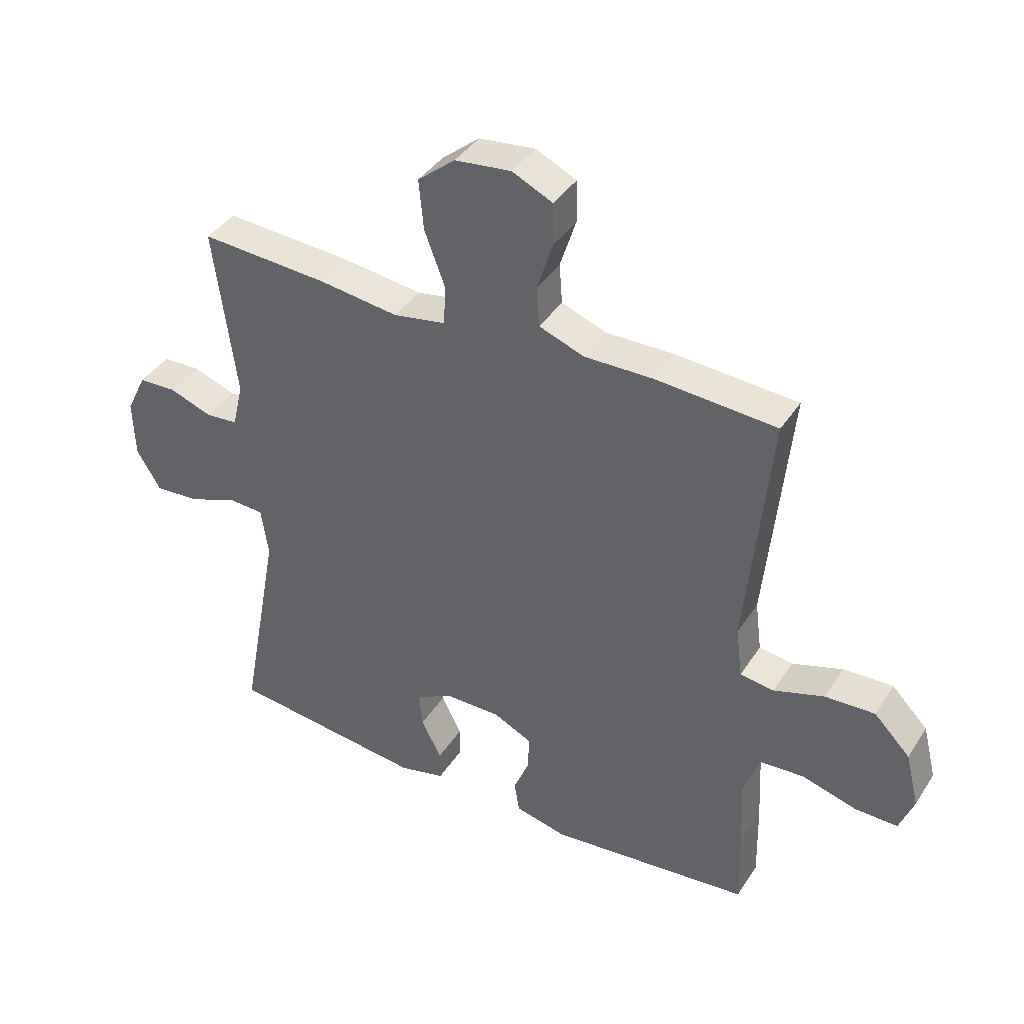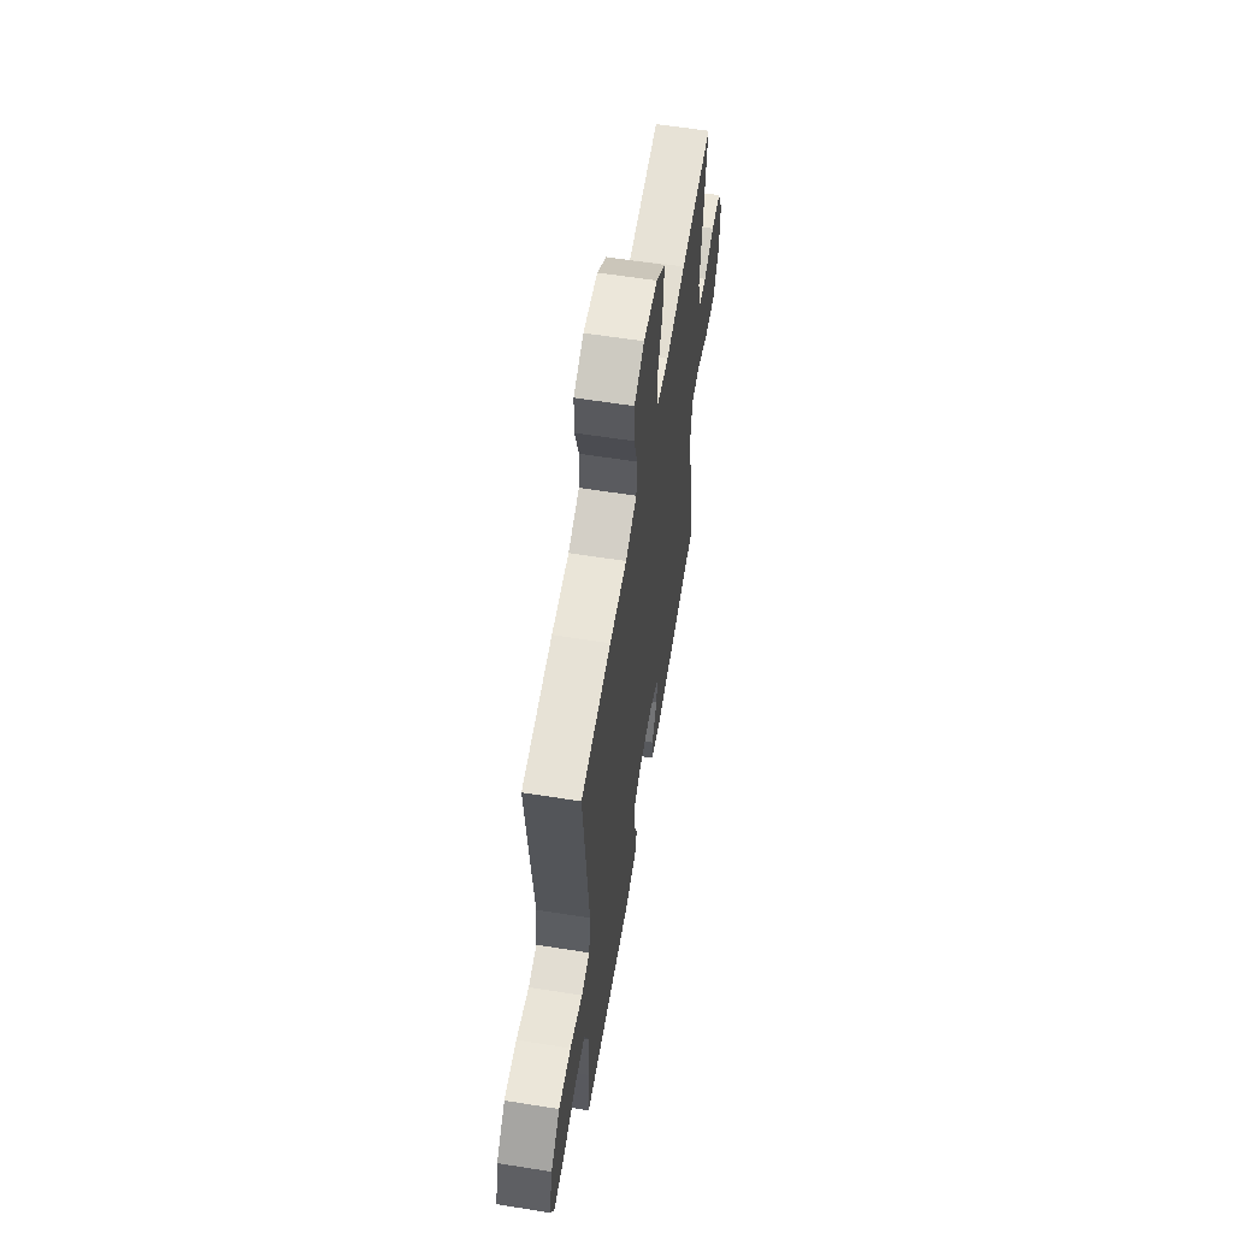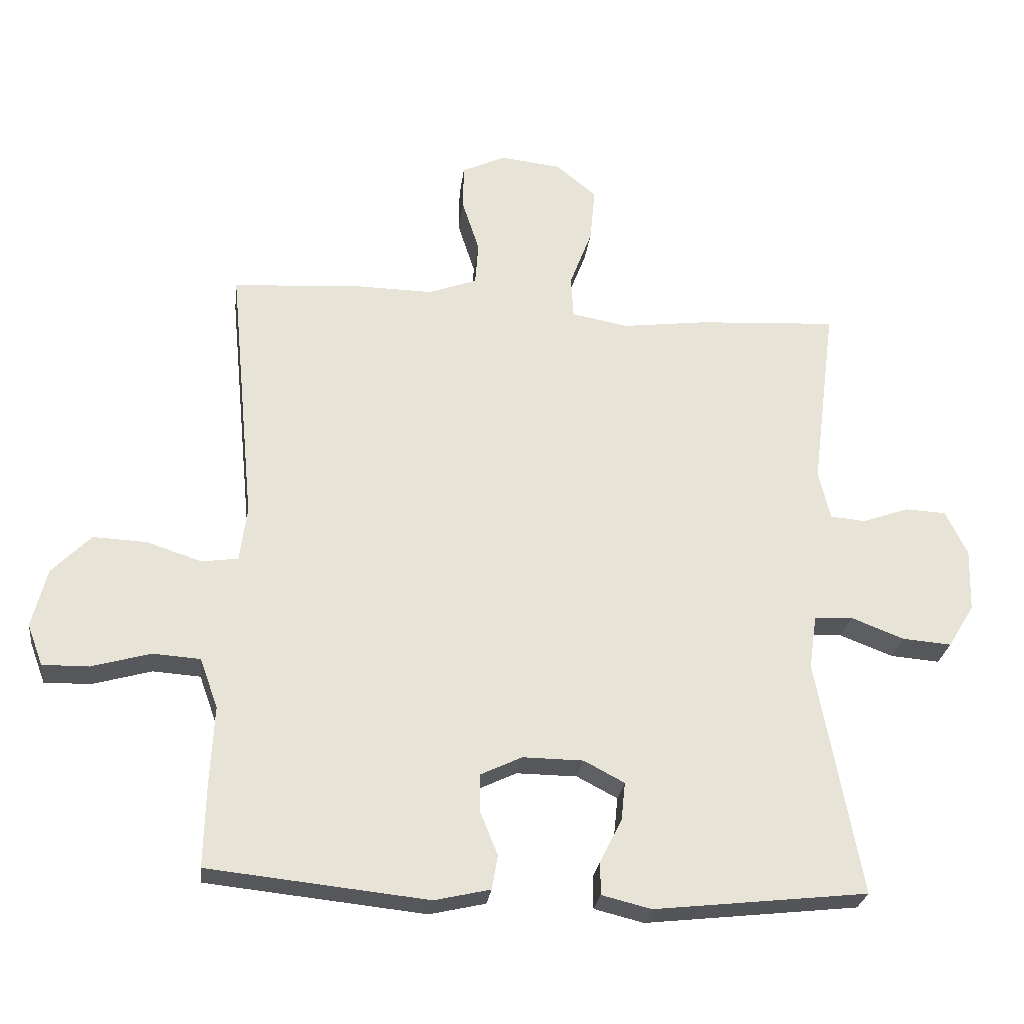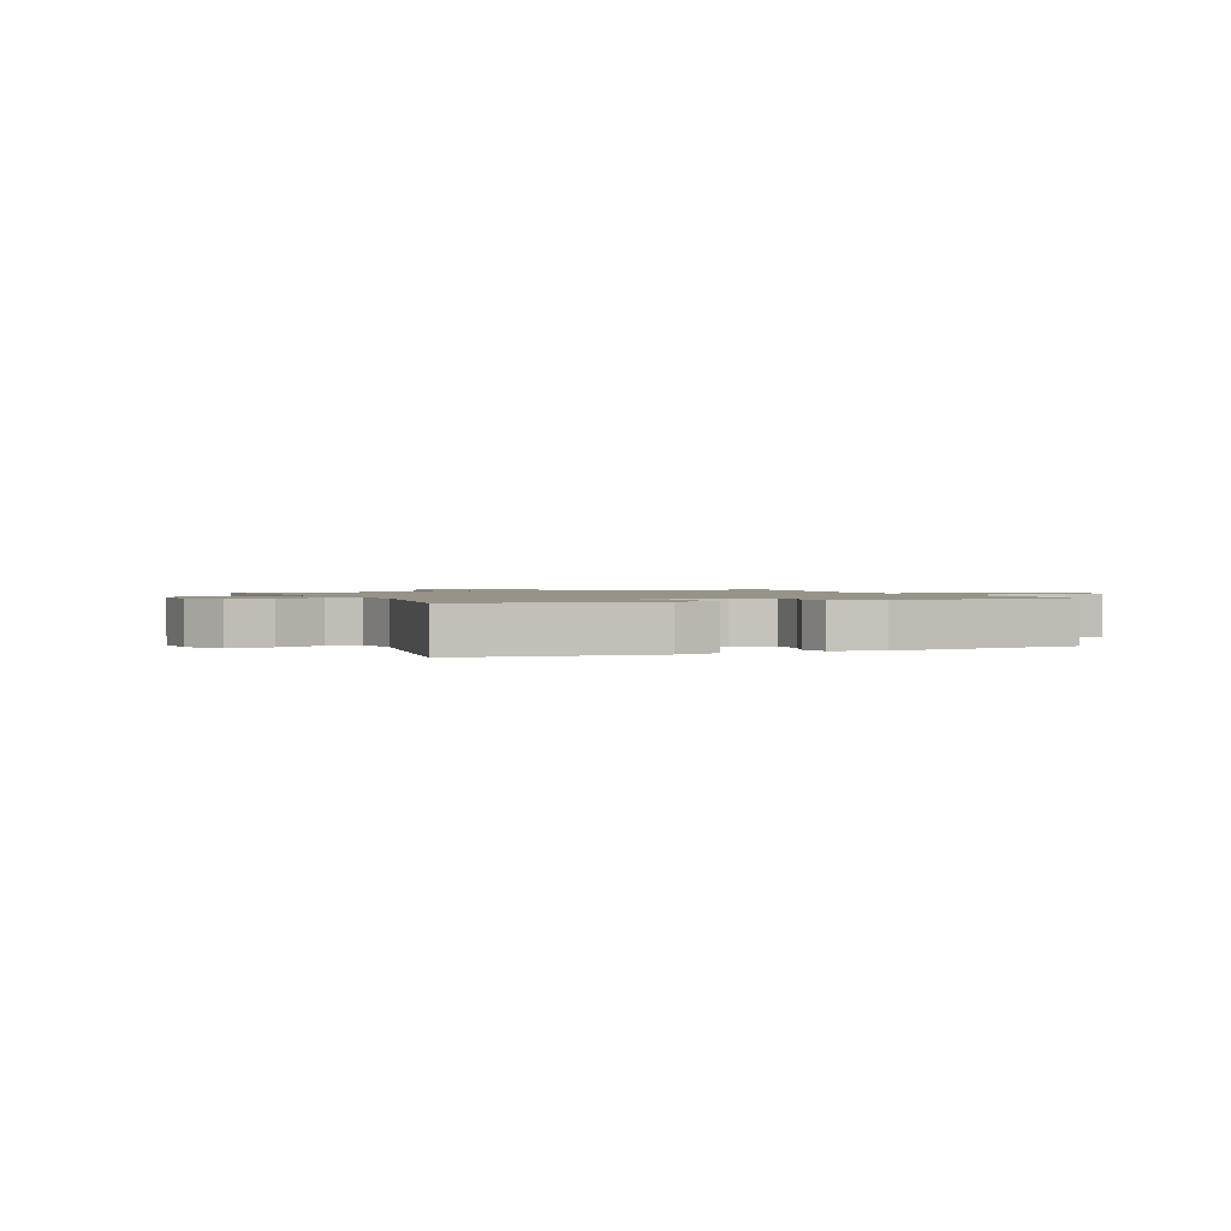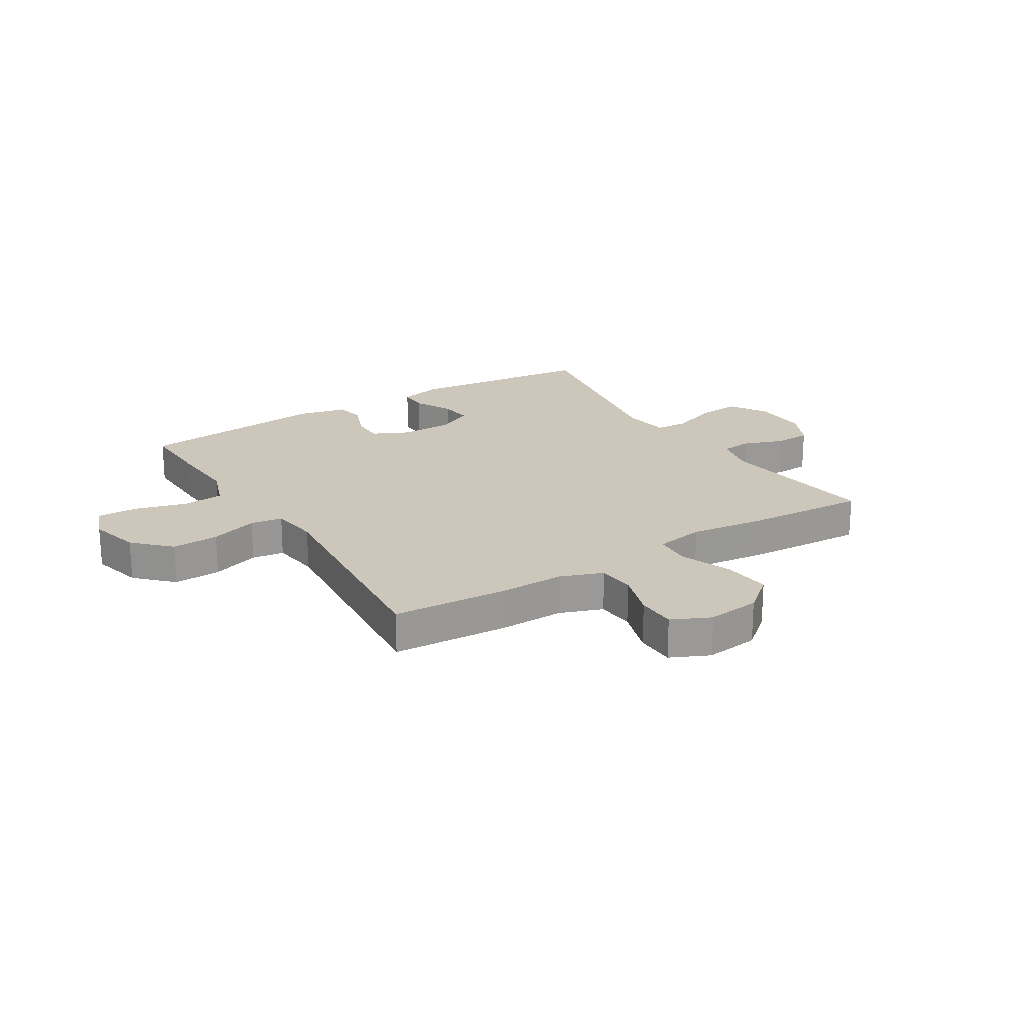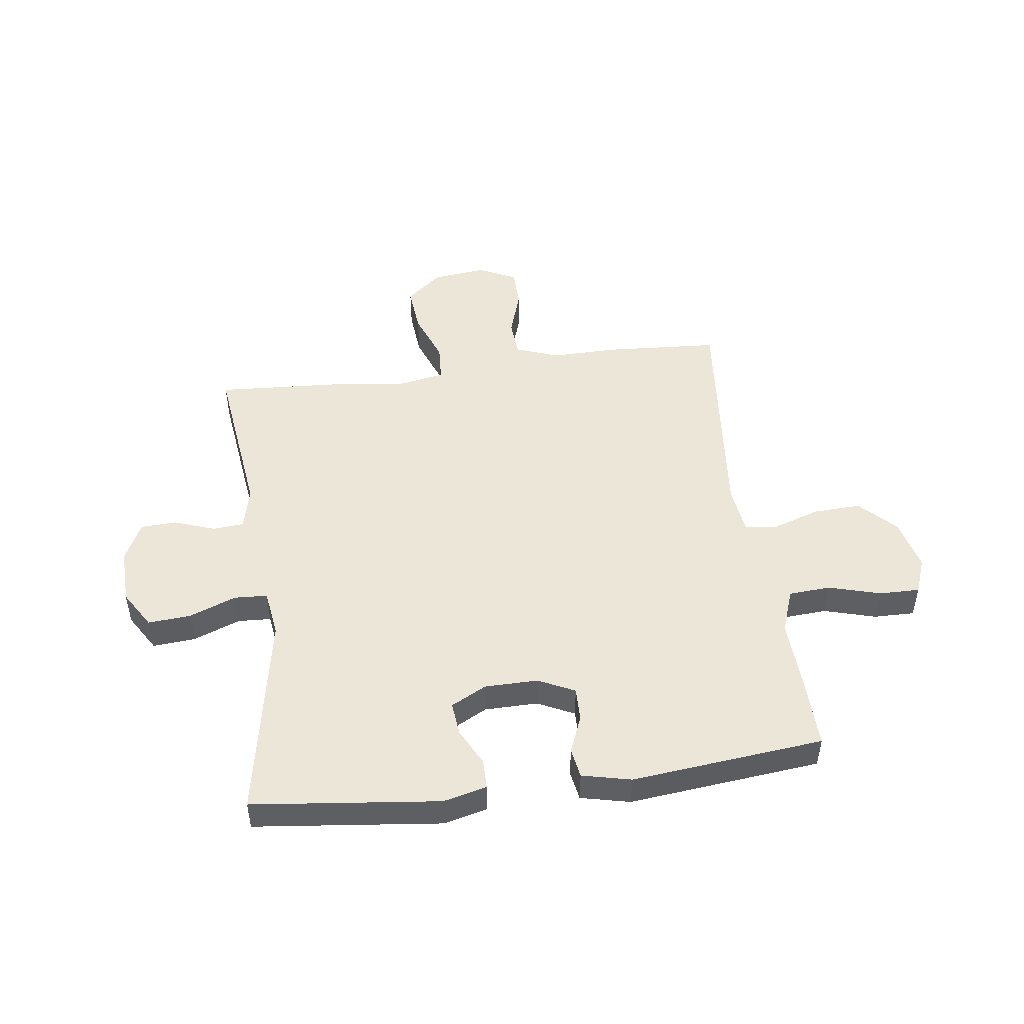
<metadata>
{"format":"obj","ext":"obj","renderer":"f3d","projection":"perspective","resolution":1024,"background":"white","views":[{"elev":39.8,"azim":-150.1,"up":"+Z"},{"elev":59.8,"azim":-80.7,"up":"+Z"},{"elev":-26.6,"azim":-7.1,"up":"+Z"},{"elev":1.4,"azim":156.3,"up":"+Y"},{"elev":21.3,"azim":-32.0,"up":"+Y"},{"elev":48.8,"azim":172.5,"up":"+Y"}]}
</metadata>
<code>
v -0.5 0.07 -0.5
v -0.497 0.07 -0.367
v -0.491 0.07 -0.248
v -0.519 0.07 -0.17
v -0.593 0.07 -0.165
v -0.685 0.07 -0.191
v -0.757 0.07 -0.192
v -0.781 0.07 -0.128
v -0.758 0.07 -0.036
v -0.697 0.07 0.026
v -0.613 0.07 0.022
v -0.528 0.07 -0.006
v -0.471 0.07 0.002
v -0.46 0.07 0.088
v -0.5 0.07 0.5
v -0.296 0.07 0.513
v -0.18 0.07 0.511
v -0.104 0.07 0.539
v -0.099 0.07 0.606
v -0.126 0.07 0.69
v -0.125 0.07 0.76
v -0.057 0.07 0.792
v 0.038 0.07 0.781
v 0.101 0.07 0.729
v 0.093 0.07 0.644
v 0.058 0.07 0.552
v 0.062 0.07 0.486
v 0.15 0.07 0.47
v 0.284 0.07 0.487
v 0.5 0.07 0.5
v 0.463 0.07 0.211
v 0.481 0.07 0.134
v 0.536 0.07 0.129
v 0.608 0.07 0.155
v 0.672 0.07 0.152
v 0.706 0.07 0.082
v 0.703 0.07 -0.016
v 0.662 0.07 -0.083
v 0.586 0.07 -0.077
v 0.503 0.07 -0.045
v 0.444 0.07 -0.048
v 0.432 0.07 -0.132
v 0.5 0.07 -0.5
v 0.168 0.07 -0.537
v 0.091 0.07 -0.518
v 0.091 0.07 -0.466
v 0.125 0.07 -0.399
v 0.131 0.07 -0.34
v 0.068 0.07 -0.307
v -0.026 0.07 -0.306
v -0.091 0.07 -0.337
v -0.09 0.07 -0.396
v -0.063 0.07 -0.463
v -0.072 0.07 -0.516
v -0.159 0.07 -0.536
v -0.5 0 -0.5
v -0.497 0 -0.367
v -0.491 0 -0.248
v -0.519 0 -0.17
v -0.593 0 -0.165
v -0.685 0 -0.191
v -0.757 0 -0.192
v -0.781 0 -0.128
v -0.758 0 -0.036
v -0.697 0 0.026
v -0.613 0 0.022
v -0.528 0 -0.006
v -0.471 0 0.002
v -0.46 0 0.088
v -0.5 0 0.5
v -0.296 0 0.513
v -0.18 0 0.511
v -0.104 0 0.539
v -0.099 0 0.606
v -0.126 0 0.69
v -0.125 0 0.76
v -0.057 0 0.792
v 0.038 0 0.781
v 0.101 0 0.729
v 0.093 0 0.644
v 0.058 0 0.552
v 0.062 0 0.486
v 0.15 0 0.47
v 0.284 0 0.487
v 0.5 0 0.5
v 0.463 0 0.211
v 0.481 0 0.134
v 0.536 0 0.129
v 0.608 0 0.155
v 0.672 0 0.152
v 0.706 0 0.082
v 0.703 0 -0.016
v 0.662 0 -0.083
v 0.586 0 -0.077
v 0.503 0 -0.045
v 0.444 0 -0.048
v 0.432 0 -0.132
v 0.5 0 -0.5
v 0.168 0 -0.537
v 0.091 0 -0.518
v 0.091 0 -0.466
v 0.125 0 -0.399
v 0.131 0 -0.34
v 0.068 0 -0.307
v -0.026 0 -0.306
v -0.091 0 -0.337
v -0.09 0 -0.396
v -0.063 0 -0.463
v -0.072 0 -0.516
v -0.159 0 -0.536
f 52 53 54 55
f 51 52 55 1
f 50 51 1 2
f 44 45 46 47
f 42 43 44 47
f 41 42 47 48
f 37 38 39 40
f 37 40 41
f 36 37 41
f 33 34 35 36
f 32 33 36 41
f 31 32 41 48
f 28 29 30 31
f 27 28 31 48
f 23 24 25 26
f 23 26 27
f 22 23 27
f 19 20 21 22
f 18 19 22 27
f 17 18 27 48
f 14 15 16 17
f 13 14 17 48
f 9 10 11 12
f 7 8 9 12
f 5 6 7 12
f 4 5 12 13
f 3 4 13
f 50 2 3 13
f 49 50 13
f 13 48 49
f 110 109 108 107
f 56 110 107 106
f 57 56 106 105
f 102 101 100 99
f 102 99 98 97
f 103 102 97 96
f 95 94 93 92
f 96 95 92
f 96 92 91
f 91 90 89 88
f 96 91 88 87
f 103 96 87 86
f 86 85 84 83
f 103 86 83 82
f 81 80 79 78
f 82 81 78
f 82 78 77
f 77 76 75 74
f 82 77 74 73
f 103 82 73 72
f 72 71 70 69
f 103 72 69 68
f 67 66 65 64
f 67 64 63 62
f 67 62 61 60
f 68 67 60 59
f 68 59 58
f 68 58 57 105
f 68 105 104
f 104 103 68
f 1 56 57 2
f 2 57 58 3
f 3 58 59 4
f 4 59 60 5
f 5 60 61 6
f 6 61 62 7
f 7 62 63 8
f 8 63 64 9
f 9 64 65 10
f 10 65 66 11
f 11 66 67 12
f 12 67 68 13
f 13 68 69 14
f 14 69 70 15
f 15 70 71 16
f 16 71 72 17
f 17 72 73 18
f 18 73 74 19
f 19 74 75 20
f 20 75 76 21
f 21 76 77 22
f 22 77 78 23
f 23 78 79 24
f 24 79 80 25
f 25 80 81 26
f 26 81 82 27
f 27 82 83 28
f 28 83 84 29
f 29 84 85 30
f 30 85 86 31
f 31 86 87 32
f 32 87 88 33
f 33 88 89 34
f 34 89 90 35
f 35 90 91 36
f 36 91 92 37
f 37 92 93 38
f 38 93 94 39
f 39 94 95 40
f 40 95 96 41
f 41 96 97 42
f 42 97 98 43
f 43 98 99 44
f 44 99 100 45
f 45 100 101 46
f 46 101 102 47
f 47 102 103 48
f 48 103 104 49
f 49 104 105 50
f 50 105 106 51
f 51 106 107 52
f 52 107 108 53
f 53 108 109 54
f 54 109 110 55
f 55 110 56 1

</code>
